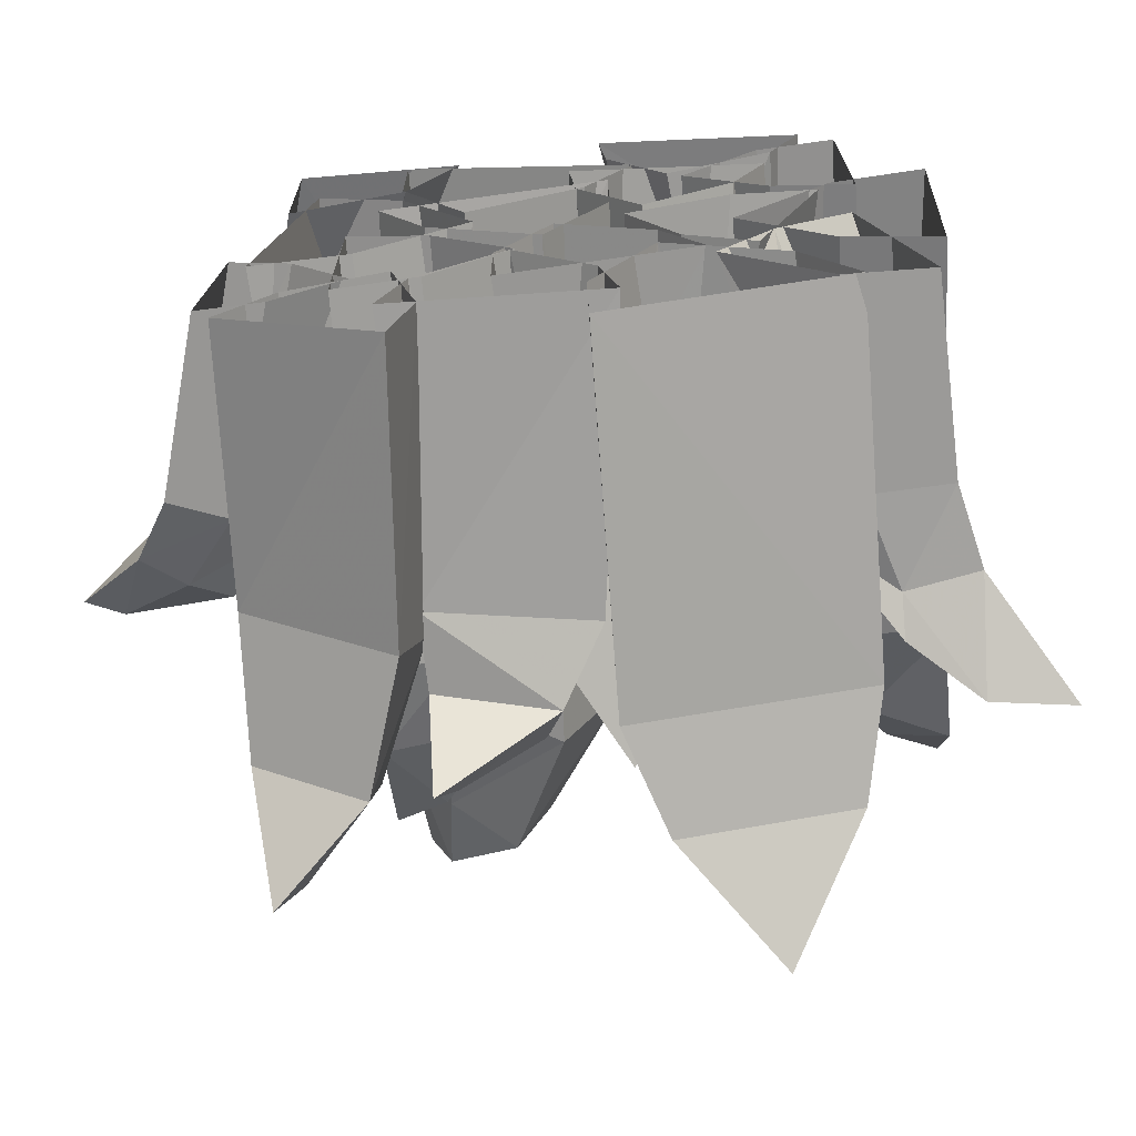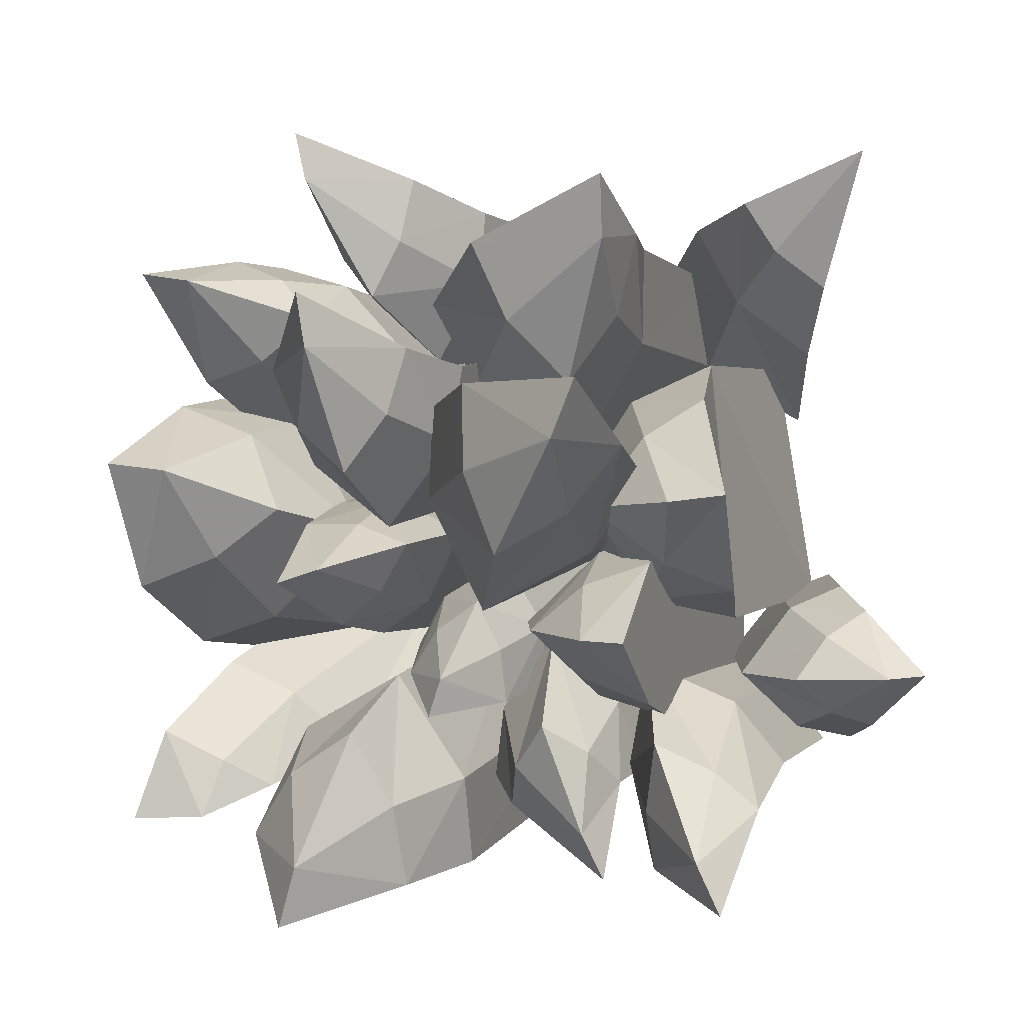
<metadata>
{"format":"obj","ext":"obj","renderer":"f3d","projection":"perspective","resolution":1024,"background":"white","views":[{"elev":-69.8,"azim":4.5,"up":"+Z"},{"elev":2.8,"azim":-162.2,"up":"+Z"}]}
</metadata>
<code>
g DM_Dynamic_Grass_mesh
v -0.3654 1.54 -1.206
v -0.3649 1.452 -0.9038
v -0.4436 1.274 -1.04
v -0.4344 1.482 -1.384
v -0.4436 1.274 -1.04
v -0.01972 1.324 -1.138
v -0.4344 1.482 -1.384
v -0.3654 1.54 -1.206
v -0.4344 1.482 -1.384
v -0.01972 1.324 -1.138
v -0.08469 1.485 -0.9684
v -0.2201 1.58 -0.7942
v -0.2201 1.58 -0.7942
v -0.01972 1.324 -1.138
v -0.4436 1.274 -1.04
v -0.4541 0.9961 -1.027
v 0.1337 1.058 -1.069
v 0.08165 1.117 -0.7882
v -0.08469 1.485 -0.9684
v -0.01972 1.324 -1.138
v 0.1337 1.058 -1.069
v -0.1369 1.158 -0.4954
v -0.3788 1.068 -0.7554
v -0.2201 1.58 -0.7942
v -0.1369 1.158 -0.4954
v -0.2201 1.58 -0.7942
v -0.4541 0.9961 -1.027
v 0.2584 1.204e-05 -1.031
v -0.4974 1.204e-05 -1.001
v -1.452 1.082 -0.6271
v -1.585 1.033 -0.6144
v -1.344 0.8214 -0.8397
v -1.203 0.9406 -0.7818
v -1.585 1.033 -0.6144
v -1.321 0.8417 -0.388
v -1.344 0.8214 -0.8397
v -1.321 0.8417 -0.388
v -1.585 1.033 -0.6144
v -1.452 1.082 -0.6271
v -1.187 0.954 -0.4831
v -1.084 1.04 -0.6474
v -1.084 1.04 -0.6474
v -1.183 0.6275 -0.3095
v -1.222 0.609 -0.9173
v -0.9926 0.7114 -0.3962
v -1.183 0.6275 -0.3095
v -0.8138 0.79 -0.655
v -1.024 0.6969 -0.8722
v -0.8138 0.79 -0.655
v -1.222 0.609 -0.9173
v -1.061 1.204e-05 -0.9178
v -1.016 1.204e-05 -0.31
v -1.348 1.133 1.379
v -1.177 0.9997 0.8693
v -0.9872 1.006 1.012
v -1.348 1.133 1.379
v -0.855 0.9594 1.202
v -1.155 0.8542 1.142
v -0.855 0.9594 1.202
v -1.054 0.6823 0.6183
v -1.177 0.9997 0.8693
v -1.155 0.8542 1.142
v -1.044 0.5622 1.078
v -0.7709 0.7111 0.8294
v -0.5994 0.6859 1.116
v -1.177 0.9997 0.8693
v -1.054 0.6823 0.6183
v -0.8856 1.204e-05 0.9262
v -0.8803 1.204e-05 0.3469
v -0.5994 0.6859 1.116
v -1.044 0.5622 1.078
v -1.348 1.133 1.379
v 0.1934 1.204e-05 -0.7379
v 0.2584 1.204e-05 -1.031
v -0.09008 1.204e-05 -0.4361
v -0.4029 1.204e-05 -0.7146
v -0.09008 1.204e-05 -0.4361
v -0.4974 1.204e-05 -1.001
v -0.7994 1.204e-05 -0.3966
v -1.016 1.204e-05 -0.31
v -0.5958 1.204e-05 -0.6552
v -0.835 1.204e-05 -0.8726
v -0.5958 1.204e-05 -0.6552
v -0.7994 1.204e-05 -0.3966
v -0.835 1.204e-05 -0.8726
v -1.061 1.204e-05 -0.9178
v -0.3044 1.204e-05 0.9421
v -0.4797 1.204e-05 0.5603
v -0.8803 1.204e-05 0.3469
v -0.8856 1.204e-05 0.9262
v -0.3044 1.204e-05 0.9421
v -0.4723 1.937 -0.4264
v -0.6493 1.994 -0.4264
v -0.6493 1.619 -0.6894
v -0.3924 1.619 -0.6002
v -0.6493 1.994 -0.4264
v -0.6493 1.619 -0.1635
v -0.6493 1.619 -0.6894
v -0.6493 1.29 -0.07274
v -0.3614 1.29 -0.1494
v -0.3614 1.204e-05 -0.1494
v -0.6493 1.204e-05 -0.07274
v -0.07358 1.29 -0.4264
v -0.3614 1.29 -0.7035
v -0.3614 1.204e-05 -0.7035
v -0.07358 1.204e-05 -0.4264
v -0.6493 1.619 -0.1635
v -0.6493 1.994 -0.4264
v -0.4723 1.937 -0.4264
v -0.3924 1.619 -0.2526
v -0.1857 1.619 -0.4264
v -0.07358 1.29 -0.4264
v -0.07358 1.204e-05 -0.4264
v -0.6493 1.29 -0.7801
v -0.6493 1.204e-05 -0.7801
v -0.1857 1.619 -0.4264
v -0.6493 1.29 -0.07274
v -0.6493 1.29 -0.7801
v -0.6493 1.204e-05 -0.07274
v -0.6493 1.204e-05 -0.7801
v -0.8781 1.82 -1.238
v -0.876 1.517 -0.9463
v -1.029 1.457 -1.088
v -0.9656 1.812 -1.425
v -1.029 1.457 -1.088
v -0.639 1.504 -1.326
v -0.9656 1.812 -1.425
v -0.8781 1.82 -1.238
v -0.9656 1.812 -1.425
v -0.639 1.504 -1.326
v -0.6183 1.548 -1.104
v -0.666 1.608 -0.8359
v -0.666 1.608 -0.8359
v -1.025 0.971 -0.9812
v -0.5006 1.034 -1.301
v -0.4349 1.097 -0.991
v -0.5006 1.034 -1.301
v -0.5177 1.142 -0.5899
v -0.8456 1.048 -0.7402
v -0.5177 1.142 -0.5899
v -1.025 0.971 -0.9812
v -0.9961 1.204e-05 -1.015
v -0.4369 1.204e-05 -1.336
v -1.012 1.954 0.1065
v -0.9572 1.567 -0.264
v -0.7066 1.635 -0.1637
v -0.7973 1.94 0.07879
v -1.012 1.954 0.1065
v -0.8374 1.553 0.4428
v -0.9572 1.567 -0.264
v -0.6274 1.626 0.3036
v -0.8374 1.553 0.4428
v -1.012 1.954 0.1065
v -0.7973 1.94 0.07879
v -0.4435 1.687 0.04395
v -0.4435 1.687 0.04395
v -0.7785 1.191 0.5709
v -0.8801 1.199 -0.3959
v -0.4743 1.235 0.429
v -0.7785 1.191 0.5709
v -0.5416 1.241 -0.3317
v -0.2152 1.281 0.01746
v -0.2152 1.281 0.01746
v -0.8801 1.199 -0.3959
v -0.9499 1.204e-05 -0.3903
v -0.7915 1.204e-05 0.5612
v -0.5488 1.922 1.02
v -0.546 1.938 1.25
v -0.5672 1.509 1.054
v -0.52 1.611 0.7524
v -0.546 1.938 1.25
v 0.01304 1.725 1.025
v -0.5672 1.509 1.054
v 0.01304 1.725 1.025
v -0.546 1.938 1.25
v -0.5488 1.922 1.02
v -0.1364 1.754 0.7333
v -0.3693 1.735 0.5041
v -0.3693 1.735 0.5041
v 0.3035 1.33 0.8098
v -0.5099 1.185 1.017
v 0.3035 1.33 0.8098
v 0.01304 1.725 1.025
v -0.1364 1.754 0.7333
v 0.1318 1.303 0.4935
v -0.5054 1.189 0.6562
v -0.2704 1.235 0.2361
v -0.3693 1.735 0.5041
v -0.2704 1.235 0.2361
v -0.5099 1.185 1.017
v 0.3343 1.204e-05 0.7212
v -0.4916 1.204e-05 0.9413
v -0.3615 1.204e-05 -1.017
v -0.4369 1.204e-05 -1.336
v -0.4641 1.204e-05 -0.6012
v -0.8056 1.204e-05 -0.7638
v -0.4641 1.204e-05 -0.6012
v -0.9961 1.204e-05 -1.015
v -0.4845 1.204e-05 0.4187
v -0.7915 1.204e-05 0.5612
v -0.6085 1.204e-05 -0.3266
v -0.2222 1.204e-05 0.006728
v -0.2222 1.204e-05 0.006728
v -0.4845 1.204e-05 0.4187
v -0.9499 1.204e-05 -0.3903
v -0.6085 1.204e-05 -0.3266
v 0.1559 1.204e-05 0.4067
v 0.3343 1.204e-05 0.7212
v 0.3035 1.33 0.8098
v -0.4913 1.204e-05 0.579
v -0.257 1.204e-05 0.1545
v -0.257 1.204e-05 0.1545
v -0.4916 1.204e-05 0.9413
v -0.5404 2.528 0.3135
v -0.6248 2.528 0.5209
v -0.6601 2.048 0.2814
v -0.4982 2.164 0.04633
v -0.6248 2.528 0.5209
v -0.1212 2.213 0.5004
v -0.6601 2.048 0.2814
v 0.1647 1.719 0.4137
v 0.1652 1.769 0.07019
v 0.2412 1.204e-05 0.1472
v 0.2406 1.204e-05 0.496
v -0.4401 1.662 -0.1234
v -0.3855 1.204e-05 -0.0207
v 0.01512 1.204e-05 -0.2624
v -0.05318 1.78 -0.3433
v -0.1212 2.213 0.5004
v -0.6248 2.528 0.5209
v -0.5404 2.528 0.3135
v -0.1419 2.273 0.1911
v -0.2633 2.289 -0.1002
v -0.05318 1.78 -0.3433
v 0.01512 1.204e-05 -0.2624
v -0.6081 1.582 0.1666
v -0.5594 1.204e-05 0.2817
v -0.2633 2.289 -0.1002
v 0.1647 1.719 0.4137
v -0.6081 1.582 0.1666
v -0.05318 1.78 -0.3433
v 0.2406 1.204e-05 0.496
v -0.5594 1.204e-05 0.2817
v 0.8953 1.198 1.324
v 0.9389 1.193 1.509
v 0.5319 0.9218 1.333
v 0.5671 0.9874 1.081
v 0.9389 1.193 1.509
v 0.9389 0.8318 1.231
v 0.5319 0.9218 1.333
v 0.9389 0.8318 1.231
v 0.9389 1.193 1.509
v 0.8953 1.198 1.324
v 0.8362 0.9279 1.014
v 0.6744 1.023 0.8583
v 0.6744 1.023 0.8583
v 0.9332 0.5306 1.108
v 0.3298 0.6018 1.214
v 0.9332 0.5306 1.108
v 0.826 0.5701 0.8373
v 0.3457 0.6259 0.922
v 0.5226 0.6298 0.6012
v 0.5226 0.6298 0.6012
v 0.3298 0.6018 1.214
v 0.2146 1.204e-05 1.148
v 0.9512 1.204e-05 1.023
v 0.9512 1.204e-05 1.023
v 0.8324 1.204e-05 0.7513
v 0.2376 1.204e-05 0.8527
v 0.4504 1.204e-05 0.5253
v 0.8324 1.204e-05 0.7513
v 0.4504 1.204e-05 0.5253
v 0.2146 1.204e-05 1.148
v 1.296 1.346 -1.256
v 1.065 1.028 -1.083
v 1.319 0.969 -1.1
v 1.585 1.374 -1.272
v 1.319 0.969 -1.1
v 1.477 1.303 -0.9175
v 1.585 1.374 -1.272
v 1.296 1.346 -1.256
v 1.585 1.374 -1.272
v 1.477 1.303 -0.9175
v 1.237 1.266 -1.033
v 1.063 1.173 -1.14
v 1.063 1.173 -1.14
v 1.25 0.686 -1.073
v 1.301 1.029 -0.6533
v 1.301 1.029 -0.6533
v 1.041 0.9833 -0.7807
v 0.8341 0.8672 -1.001
v 0.9605 0.7038 -1.072
v 0.8341 0.8672 -1.001
v 1.25 0.686 -1.073
v 1.029 1.204e-05 -0.2843
v 1.218 1.204e-05 -1.078
v 1.029 1.204e-05 -0.2843
v 0.766 1.204e-05 -0.4254
v 0.5661 1.204e-05 -0.672
v 0.9177 1.204e-05 -1.074
v 0.5661 1.204e-05 -0.672
v 0.9177 1.204e-05 -1.074
v 1.218 1.204e-05 -1.078
v 0.4965 2.061 -0.1835
v 0.6255 2.131 -0.2303
v 0.6951 1.677 -0.03878
v 0.4843 1.677 -0.03558
v 0.6255 2.131 -0.2303
v 0.5557 1.677 -0.4219
v 0.6951 1.677 -0.03878
v 0.5316 1.279 -0.4881
v 0.3422 1.279 -0.3559
v 0.4642 1.204e-05 -0.4066
v 0.7085 1.204e-05 -0.5771
v 0.4891 1.279 0.04784
v 0.6537 1.204e-05 0.1141
v 0.2885 1.204e-05 -0.04782
v 0.2059 1.279 -0.07769
v 0.5557 1.677 -0.4219
v 0.6255 2.131 -0.2303
v 0.4965 2.061 -0.1835
v 0.3921 1.677 -0.2888
v 0.2877 1.677 -0.1074
v 0.2059 1.279 -0.07769
v 0.2885 1.204e-05 -0.04782
v 0.7192 1.279 0.02732
v 0.9504 1.204e-05 0.08764
v 0.2877 1.677 -0.1074
v 0.5316 1.279 -0.4881
v 0.7192 1.279 0.02732
v 0.7085 1.204e-05 -0.5771
v 0.9504 1.204e-05 0.08764
v 0.1534 1.675 -0.6168
v 0.1886 1.709 -0.7576
v 0.384 1.372 -0.6321
v 0.2666 1.397 -0.4615
v 0.1886 1.709 -0.7576
v -0.006728 1.357 -0.7352
v 0.384 1.372 -0.6321
v -0.0742 1.053 -0.6882
v -0.07452 1.086 -0.4625
v -0.1423 1.204e-05 -0.4638
v -0.1419 1.204e-05 -0.7617
v 0.3372 1.102 -0.3538
v 0.3929 1.204e-05 -0.3205
v 0.05077 1.204e-05 -0.1141
v 0.07399 1.124 -0.1975
v -0.006728 1.357 -0.7352
v 0.1886 1.709 -0.7576
v 0.1534 1.675 -0.6168
v 0.008336 1.387 -0.5297
v 0.09634 1.414 -0.3443
v 0.07399 1.124 -0.1975
v 0.05077 1.204e-05 -0.1141
v 0.4514 1.073 -0.5495
v 0.5414 1.204e-05 -0.5786
v 0.09634 1.414 -0.3443
v -0.0742 1.053 -0.6882
v 0.4514 1.073 -0.5495
v -0.1419 1.204e-05 -0.7617
v 0.5414 1.204e-05 -0.5786
v 0.5747 2.1 -1.285
v 0.3167 1.754 -1.098
v 0.2928 1.667 -1.413
v 0.6356 2.108 -1.509
v 0.2928 1.667 -1.413
v 0.9126 1.683 -1.243
v 0.6356 2.108 -1.509
v 0.5747 2.1 -1.285
v 0.6356 2.108 -1.509
v 0.9126 1.683 -1.243
v 0.7263 1.765 -0.9865
v 0.4562 1.828 -0.8129
v 0.4562 1.828 -0.8129
v 0.1569 1.285 -1.382
v 0.9908 1.307 -1.154
v 0.8094 1.399 -0.8588
v 0.9908 1.307 -1.154
v 0.3919 1.485 -0.6283
v 0.1563 1.382 -1.037
v 0.3919 1.485 -0.6283
v 0.1569 1.285 -1.382
v 0.1621 1.204e-05 -1.3
v 0.9948 1.204e-05 -1.066
v 0.8088 1.204e-05 -0.7452
v 0.9948 1.204e-05 -1.066
v 0.3869 1.204e-05 -0.4905
v 0.1565 1.204e-05 -0.9283
v 0.3869 1.204e-05 -0.4905
v 0.1621 1.204e-05 -1.3
v 1.162 1.739 0.8978
v 0.9406 1.536 0.5875
v 1.194 1.493 0.5046
v 1.351 1.74 0.9245
v 1.194 1.493 0.5046
v 1.128 1.335 0.9893
v 1.351 1.74 0.9245
v 1.162 1.739 0.8978
v 1.351 1.74 0.9245
v 1.128 1.335 0.9893
v 0.8967 1.432 0.9079
v 0.7238 1.541 0.7483
v 0.7238 1.541 0.7483
v 1.059 1.147 0.2735
v 1.044 1.064 0.9734
v 1.044 1.064 0.9734
v 0.7593 1.097 0.8956
v 0.7711 1.162 0.3474
v 0.4788 1.153 0.6195
v 0.4788 1.153 0.6195
v 1.059 1.147 0.2735
v 1.073 1.204e-05 0.8854
v 1.081 1.204e-05 0.1262
v 0.7855 1.204e-05 0.8039
v 1.073 1.204e-05 0.8854
v 0.5007 1.204e-05 0.4717
v 0.7923 1.204e-05 0.1985
v 0.4788 1.153 0.6195
v 0.5007 1.204e-05 0.4717
v 0.7855 1.204e-05 0.8039
v 1.081 1.204e-05 0.1262
v 1.11 2.069 0.177
v 1.013 1.819 -0.1629
v 1.29 1.893 -0.2764
v 1.297 2.153 0.2029
v 1.29 1.893 -0.2764
v 1.27 1.56 0.4118
v 1.297 2.153 0.2029
v 1.11 2.069 0.177
v 1.297 2.153 0.2029
v 1.27 1.56 0.4118
v 0.9755 1.562 0.3016
v 0.804 1.711 0.01815
v 0.804 1.711 0.01815
v 1.26 1.397 -0.5324
v 1.271 1.045 0.4504
v 0.9484 1.094 0.3553
v 1.271 1.045 0.4504
v 0.9401 1.419 -0.4234
v 0.6224 1.287 -0.08247
v 0.6224 1.287 -0.08247
v 0.9484 1.094 0.3553
v 1.26 1.397 -0.5324
v 1.284 1.204e-05 -0.7114
v 1.335 1.204e-05 0.2801
v 0.996 1.204e-05 0.1773
v 1.335 1.204e-05 0.2801
v 0.6437 1.204e-05 -0.2337
v 0.9584 1.204e-05 -0.6027
v 0.6437 1.204e-05 -0.2337
v 0.996 1.204e-05 0.1773
v 0.9584 1.204e-05 -0.6027
v 1.284 1.204e-05 -0.7114
v 0.4193 2.36 0.6295
v 0.45 2.363 0.8233
v 0.1911 1.935 0.6305
v 0.2342 2.028 0.3871
v 0.45 2.363 0.8233
v 0.7089 1.967 0.5477
v 0.1911 1.935 0.6305
v 0.7983 1.591 0.4475
v 0.6728 1.648 0.1865
v 0.6728 1.204e-05 0.2979
v 0.7983 1.204e-05 0.5681
v 0.1272 1.628 0.2795
v 0.1272 1.204e-05 0.3941
v 0.35 1.204e-05 0.06253
v 0.35 1.698 -0.04085
v 0.7089 1.967 0.5477
v 0.45 2.363 0.8233
v 0.4193 2.36 0.6295
v 0.5765 2.049 0.3324
v 0.3695 2.109 0.1753
v 0.35 1.698 -0.04085
v 0.35 1.204e-05 0.06253
v 0.1017 1.565 0.5661
v 0.1017 1.204e-05 0.6909
v 0.3695 2.109 0.1753
v 0.7983 1.591 0.4475
v 0.1017 1.565 0.5661
v 0.7983 1.204e-05 0.5681
v 0.1017 1.204e-05 0.6909
g DM_Dynamic_Grass_mesh_0
f 3 2 1
f 4 3 1
f 7 6 5
f 10 9 8
f 11 10 8
f 12 1 2
f 13 11 8
f 16 15 14
f 17 16 14
f 20 19 18
f 21 20 18
f 2 23 22
f 24 2 22
f 19 26 25
f 18 19 25
f 3 27 23
f 2 3 23
f 16 17 28
f 29 16 28
f 32 31 30
f 33 32 30
f 36 35 34
f 39 38 37
f 40 39 37
f 33 30 41
f 39 40 42
f 36 44 43
f 35 36 43
f 45 40 37
f 46 45 37
f 33 41 47
f 48 33 47
f 49 42 40
f 45 49 40
f 32 33 48
f 50 32 48
f 43 44 51
f 52 43 51
f 55 54 53
f 58 57 56
f 55 53 59
f 62 61 60
f 63 62 60
f 64 55 59
f 65 64 59
f 66 55 64
f 67 66 64
f 68 63 60
f 69 68 60
f 71 70 57
f 58 71 57
f 62 72 61
f 21 18 73
f 74 21 73
f 23 76 75
f 22 23 75
f 18 25 77
f 73 18 77
f 27 78 76
f 23 27 76
f 46 80 79
f 45 46 79
f 48 47 81
f 82 48 81
f 45 84 83
f 49 45 83
f 50 48 85
f 86 50 85
f 64 65 87
f 88 64 87
f 64 88 89
f 67 64 89
f 70 71 90
f 91 70 90
f 94 93 92
f 95 94 92
f 98 97 96
f 101 100 99
f 102 101 99
f 105 104 103
f 106 105 103
f 109 108 107
f 110 109 107
f 95 92 111
f 113 112 100
f 101 113 100
f 115 114 104
f 105 115 104
f 109 110 116
f 118 117 97
f 98 118 97
f 100 110 107
f 99 100 107
f 104 95 111
f 103 104 111
f 116 110 100
f 112 116 100
f 94 95 104
f 114 94 104
f 120 119 117
f 118 120 117
f 123 122 121
f 124 123 121
f 127 126 125
f 130 129 128
f 131 130 128
f 132 121 122
f 133 131 128
f 135 134 125
f 126 135 125
f 130 131 136
f 137 130 136
f 122 139 138
f 132 122 138
f 133 140 136
f 131 133 136
f 123 141 139
f 122 123 139
f 143 142 134
f 135 143 134
f 146 145 144
f 147 146 144
f 150 149 148
f 153 152 151
f 154 153 151
f 146 147 155
f 154 151 156
f 158 157 149
f 150 158 149
f 159 151 152
f 160 159 152
f 161 146 155
f 162 161 155
f 163 156 151
f 159 163 151
f 145 146 161
f 164 145 161
f 157 158 165
f 166 157 165
f 169 168 167
f 170 169 167
f 173 172 171
f 176 175 174
f 177 176 174
f 170 167 178
f 176 177 179
f 181 180 172
f 173 181 172
f 184 183 182
f 185 184 182
f 186 170 178
f 187 186 178
f 188 184 185
f 189 188 185
f 169 170 186
f 190 169 186
f 181 192 191
f 180 181 191
f 137 136 193
f 194 137 193
f 139 196 195
f 138 139 195
f 197 193 136
f 140 197 136
f 141 198 196
f 139 141 196
f 160 200 199
f 159 160 199
f 202 201 161
f 162 202 161
f 159 204 203
f 163 159 203
f 206 205 164
f 161 206 164
f 208 207 185
f 209 208 185
f 187 211 210
f 186 187 210
f 207 212 189
f 185 207 189
f 186 210 213
f 190 186 213
f 216 215 214
f 217 216 214
f 220 219 218
f 223 222 221
f 224 223 221
f 227 226 225
f 228 227 225
f 231 230 229
f 232 231 229
f 217 214 233
f 235 234 222
f 223 235 222
f 226 237 236
f 225 226 236
f 231 232 238
f 220 240 239
f 219 220 239
f 222 232 229
f 221 222 229
f 217 233 228
f 225 217 228
f 238 232 222
f 241 238 222
f 216 217 225
f 236 216 225
f 240 243 242
f 239 240 242
f 246 245 244
f 247 246 244
f 250 249 248
f 253 252 251
f 254 253 251
f 247 244 255
f 253 254 256
f 250 258 257
f 249 250 257
f 254 251 259
f 260 254 259
f 261 247 255
f 262 261 255
f 256 254 260
f 263 256 260
f 264 246 247
f 261 264 247
f 257 258 265
f 266 257 265
f 260 259 267
f 268 260 267
f 262 270 269
f 261 262 269
f 263 260 271
f 272 263 271
f 261 269 273
f 264 261 273
f 276 275 274
f 277 276 274
f 280 279 278
f 283 282 281
f 284 283 281
f 285 274 275
f 286 284 281
f 288 287 278
f 279 288 278
f 284 290 289
f 283 284 289
f 275 292 291
f 285 275 291
f 286 293 290
f 284 286 290
f 275 276 294
f 292 275 294
f 287 288 295
f 296 287 295
f 290 298 297
f 289 290 297
f 292 300 299
f 291 292 299
f 293 301 298
f 290 293 298
f 303 302 292
f 294 303 292
f 306 305 304
f 307 306 304
f 310 309 308
f 313 312 311
f 314 313 311
f 317 316 315
f 318 317 315
f 321 320 319
f 322 321 319
f 307 304 323
f 325 324 312
f 313 325 312
f 316 327 326
f 315 316 326
f 321 322 328
f 330 329 309
f 310 330 309
f 312 322 319
f 311 312 319
f 315 307 323
f 318 315 323
f 328 322 312
f 324 328 312
f 306 307 315
f 326 306 315
f 330 332 331
f 329 330 331
f 335 334 333
f 336 335 333
f 339 338 337
f 342 341 340
f 343 342 340
f 346 345 344
f 347 346 344
f 350 349 348
f 351 350 348
f 336 333 352
f 354 353 341
f 342 354 341
f 345 356 355
f 344 345 355
f 350 351 357
f 359 358 338
f 339 359 338
f 341 351 348
f 340 341 348
f 344 336 352
f 347 344 352
f 357 351 341
f 353 357 341
f 335 336 344
f 355 335 344
f 361 360 358
f 359 361 358
f 364 363 362
f 365 364 362
f 368 367 366
f 371 370 369
f 372 371 369
f 373 362 363
f 374 372 369
f 376 375 366
f 367 376 366
f 371 372 377
f 378 371 377
f 363 380 379
f 373 363 379
f 372 374 381
f 377 372 381
f 364 382 380
f 363 364 380
f 383 375 376
f 384 383 376
f 378 377 385
f 386 378 385
f 380 388 387
f 379 380 387
f 377 381 389
f 385 377 389
f 382 390 388
f 380 382 388
f 393 392 391
f 394 393 391
f 397 396 395
f 400 399 398
f 401 400 398
f 402 391 392
f 403 401 398
f 405 404 395
f 396 405 395
f 401 407 406
f 400 401 406
f 402 392 408
f 409 402 408
f 403 410 407
f 401 403 407
f 392 393 411
f 408 392 411
f 404 405 412
f 413 404 412
f 406 407 414
f 415 406 414
f 408 417 416
f 418 408 416
f 407 410 419
f 420 407 419
f 411 421 417
f 408 411 417
f 424 423 422
f 425 424 422
f 428 427 426
f 431 430 429
f 432 431 429
f 433 422 423
f 434 432 429
f 435 426 427
f 436 435 427
f 431 432 437
f 438 431 437
f 433 423 439
f 440 433 439
f 432 434 441
f 442 432 441
f 423 424 443
f 439 423 443
f 444 435 436
f 445 444 436
f 438 437 446
f 447 438 446
f 449 448 440
f 439 449 440
f 442 441 450
f 451 442 450
f 443 453 452
f 439 443 452
f 456 455 454
f 457 456 454
f 460 459 458
f 463 462 461
f 464 463 461
f 467 466 465
f 468 467 465
f 471 470 469
f 472 471 469
f 457 454 473
f 475 474 462
f 463 475 462
f 466 477 476
f 465 466 476
f 471 472 478
f 460 480 479
f 459 460 479
f 462 472 469
f 461 462 469
f 457 473 468
f 465 457 468
f 474 478 472
f 462 474 472
f 456 457 465
f 476 456 465
f 480 482 481
f 479 480 481

</code>
